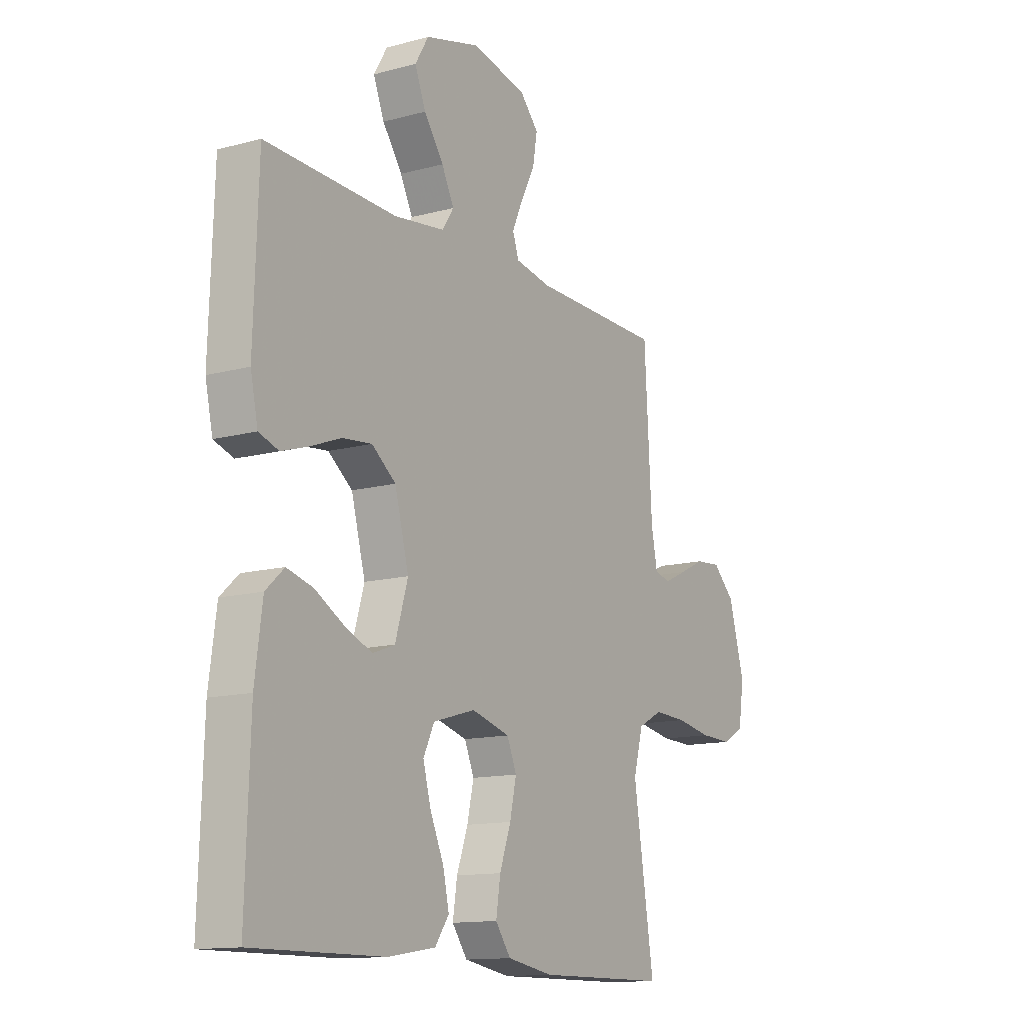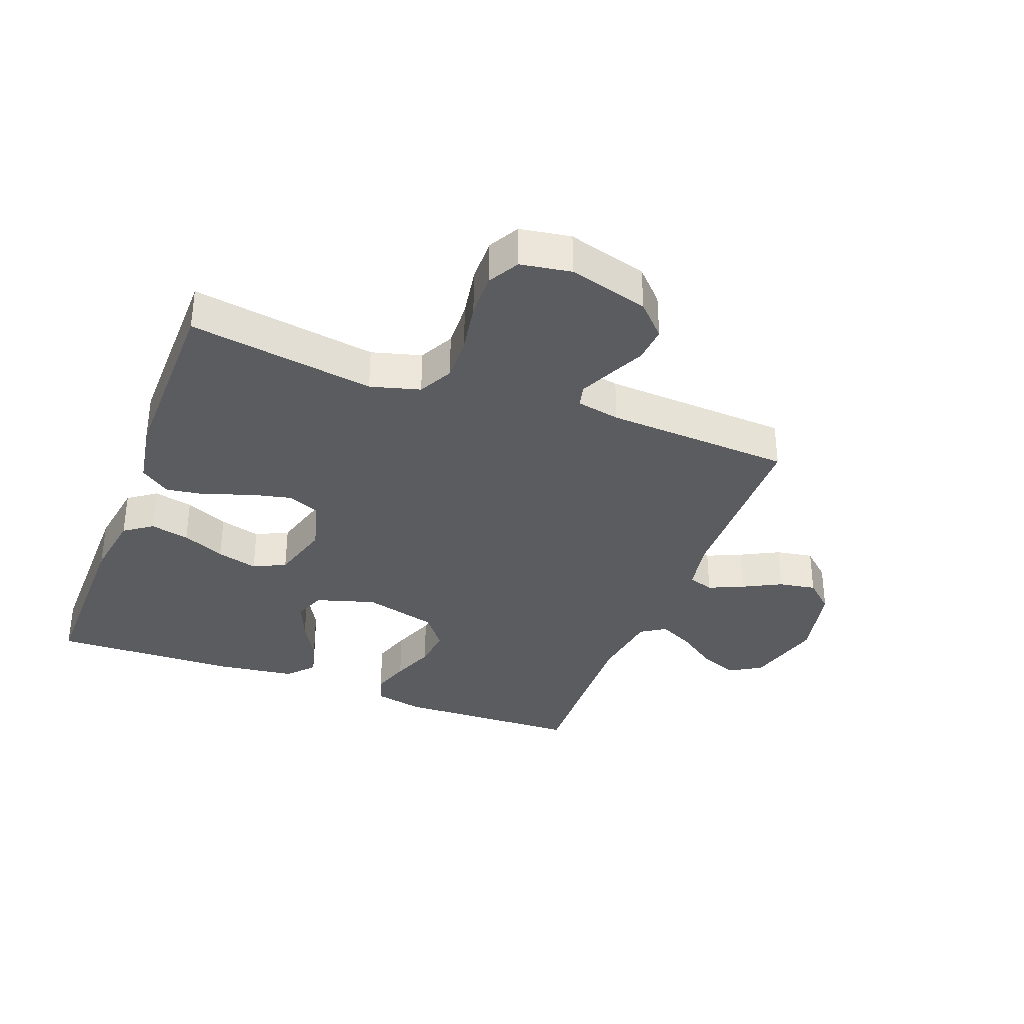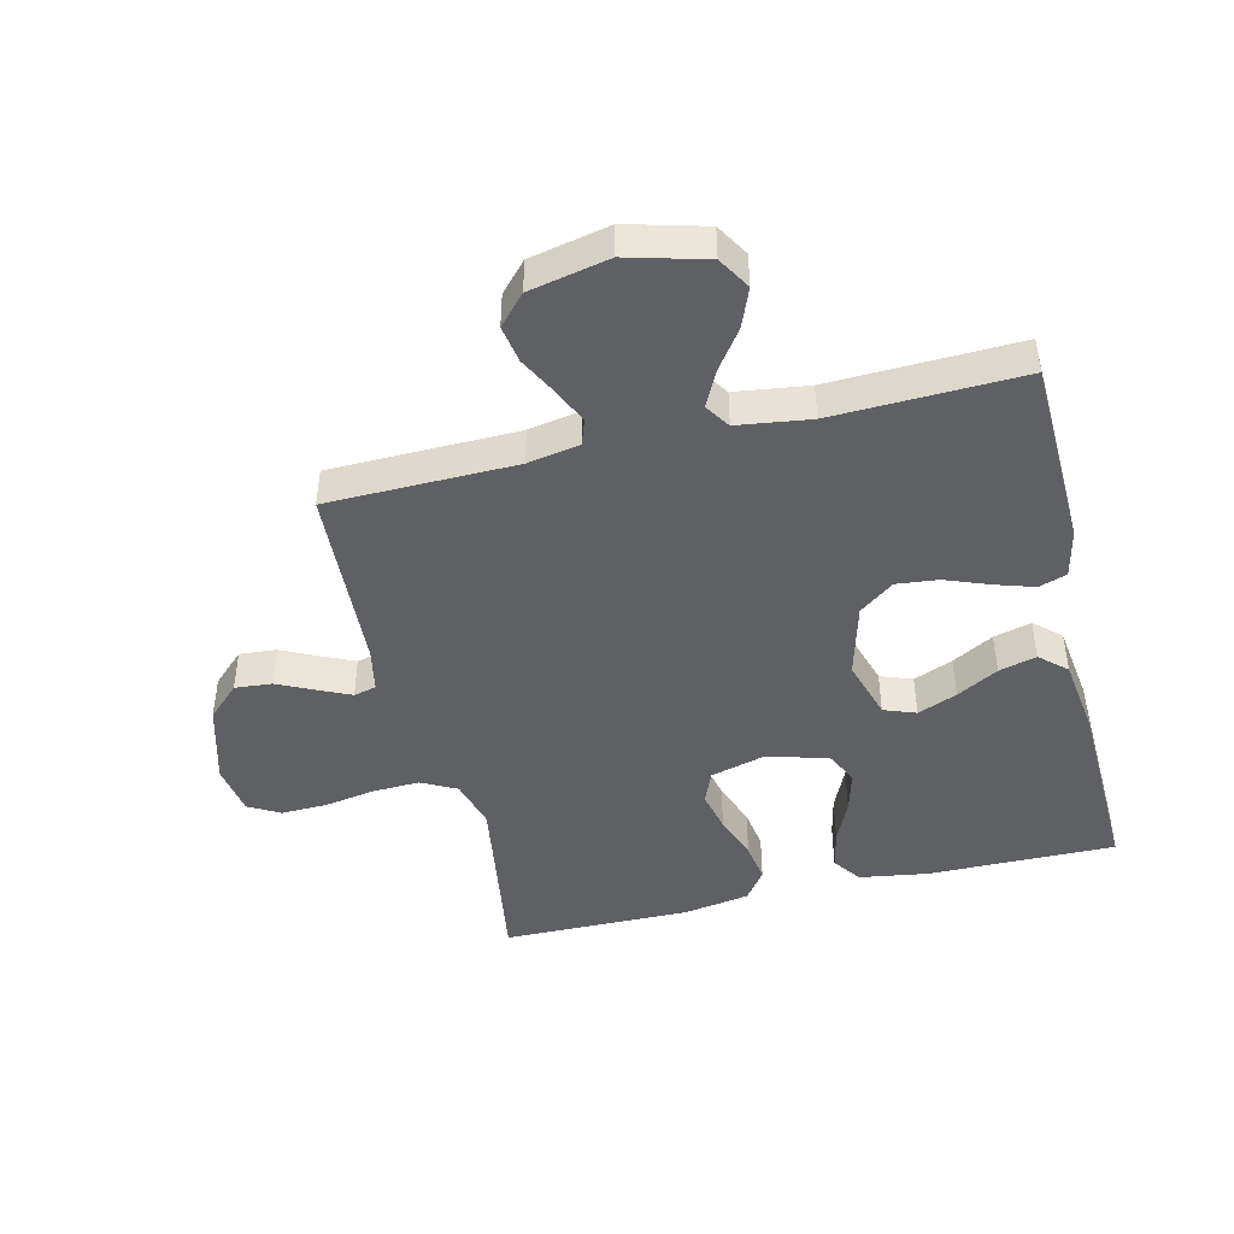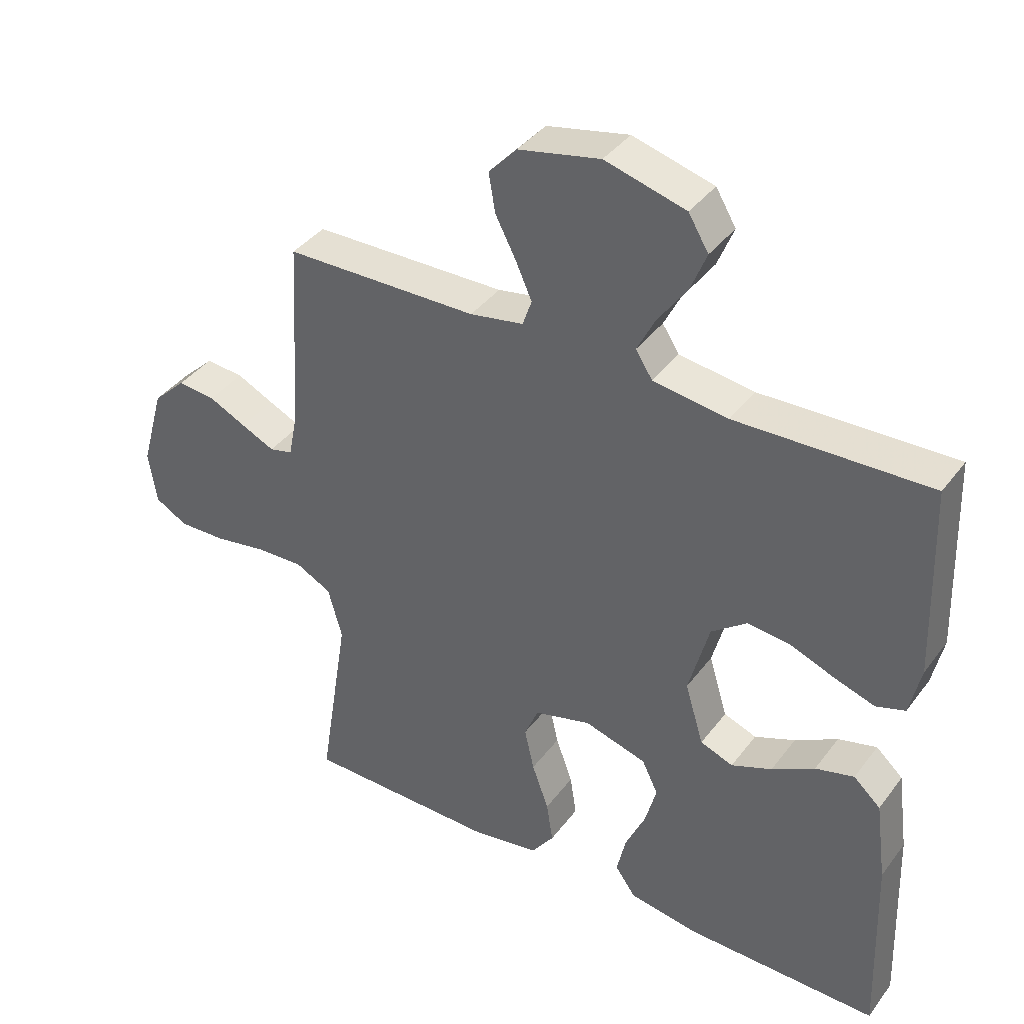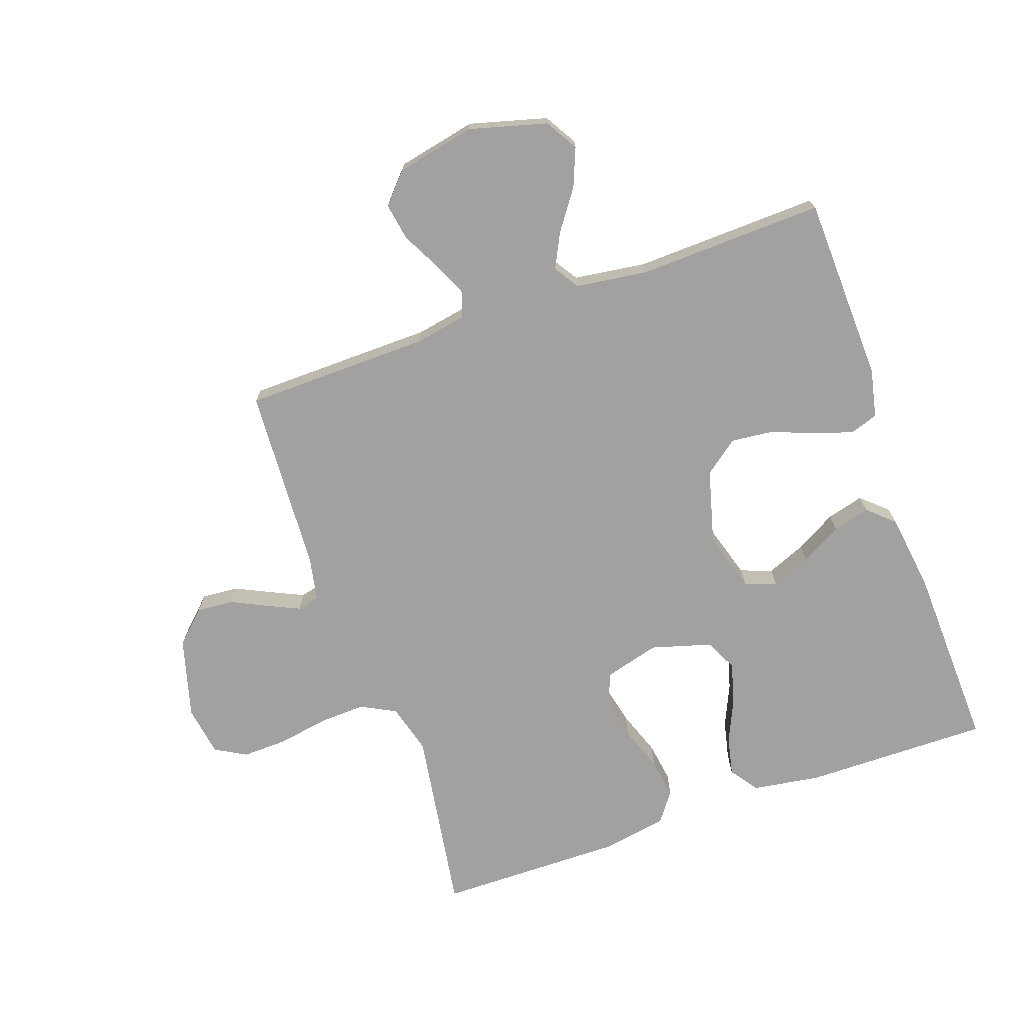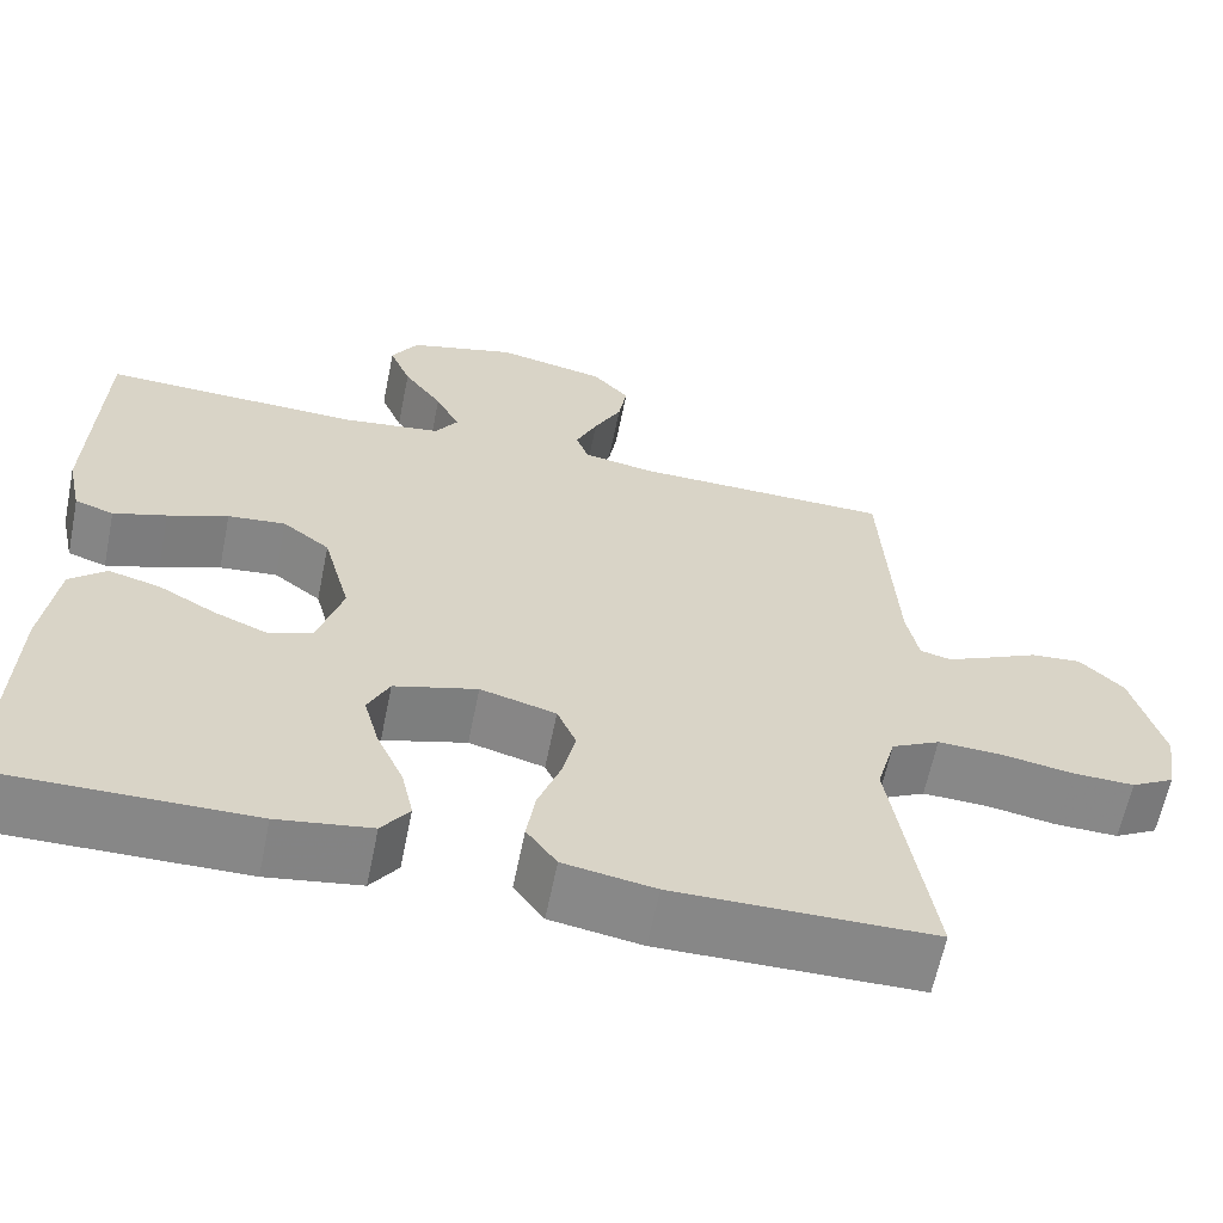
<metadata>
{"format":"obj","ext":"obj","renderer":"f3d","projection":"perspective","resolution":1024,"background":"white","views":[{"elev":-13.2,"azim":121.6,"up":"+Z"},{"elev":-34.5,"azim":-110.7,"up":"+Y"},{"elev":-44.9,"azim":13.6,"up":"+Y"},{"elev":39.0,"azim":32.8,"up":"+Z"},{"elev":-72.2,"azim":19.4,"up":"+Y"},{"elev":-62.5,"azim":168.5,"up":"+Z"}]}
</metadata>
<code>
v 0.5 0.07 -0.5
v 0.2 0.07 -0.497
v 0.091 0.07 -0.48
v 0.059 0.07 -0.435
v 0.073 0.07 -0.372
v 0.104 0.07 -0.303
v 0.122 0.07 -0.237
v 0.097 0.07 -0.185
v 0 0.07 -0.157
v -0.088 0.07 -0.181
v -0.11 0.07 -0.233
v -0.095 0.07 -0.3
v -0.069 0.07 -0.372
v -0.059 0.07 -0.437
v -0.094 0.07 -0.485
v -0.2 0.07 -0.503
v -0.5 0.07 -0.5
v -0.453 0.07 -0.2
v -0.475 0.07 -0.12
v -0.531 0.07 -0.091
v -0.606 0.07 -0.094
v -0.687 0.07 -0.108
v -0.76 0.07 -0.11
v -0.81 0.07 -0.082
v -0.823 0.07 0
v -0.787 0.07 0.129
v -0.736 0.07 0.178
v -0.677 0.07 0.173
v -0.619 0.07 0.145
v -0.567 0.07 0.121
v -0.531 0.07 0.13
v -0.517 0.07 0.2
v -0.5 0.07 0.5
v -0.2 0.07 0.505
v -0.117 0.07 0.52
v -0.103 0.07 0.561
v -0.128 0.07 0.617
v -0.16 0.07 0.679
v -0.17 0.07 0.739
v -0.127 0.07 0.786
v 0 0.07 0.813
v 0.125 0.07 0.779
v 0.156 0.07 0.727
v 0.131 0.07 0.665
v 0.086 0.07 0.602
v 0.058 0.07 0.546
v 0.084 0.07 0.506
v 0.2 0.07 0.49
v 0.5 0.07 0.5
v 0.51 0.07 0.2
v 0.493 0.07 0.122
v 0.448 0.07 0.107
v 0.386 0.07 0.127
v 0.316 0.07 0.154
v 0.249 0.07 0.161
v 0.194 0.07 0.119
v 0.162 0.07 0
v 0.191 0.07 -0.096
v 0.242 0.07 -0.115
v 0.305 0.07 -0.089
v 0.371 0.07 -0.052
v 0.431 0.07 -0.036
v 0.473 0.07 -0.074
v 0.49 0.07 -0.2
v 0.5 0 -0.5
v 0.2 0 -0.497
v 0.091 0 -0.48
v 0.059 0 -0.435
v 0.073 0 -0.372
v 0.104 0 -0.303
v 0.122 0 -0.237
v 0.097 0 -0.185
v 0 0 -0.157
v -0.088 0 -0.181
v -0.11 0 -0.233
v -0.095 0 -0.3
v -0.069 0 -0.372
v -0.059 0 -0.437
v -0.094 0 -0.485
v -0.2 0 -0.503
v -0.5 0 -0.5
v -0.453 0 -0.2
v -0.475 0 -0.12
v -0.531 0 -0.091
v -0.606 0 -0.094
v -0.687 0 -0.108
v -0.76 0 -0.11
v -0.81 0 -0.082
v -0.823 0 0
v -0.787 0 0.129
v -0.736 0 0.178
v -0.677 0 0.173
v -0.619 0 0.145
v -0.567 0 0.121
v -0.531 0 0.13
v -0.517 0 0.2
v -0.5 0 0.5
v -0.2 0 0.505
v -0.117 0 0.52
v -0.103 0 0.561
v -0.128 0 0.617
v -0.16 0 0.679
v -0.17 0 0.739
v -0.127 0 0.786
v 0 0 0.813
v 0.125 0 0.779
v 0.156 0 0.727
v 0.131 0 0.665
v 0.086 0 0.602
v 0.058 0 0.546
v 0.084 0 0.506
v 0.2 0 0.49
v 0.5 0 0.5
v 0.51 0 0.2
v 0.493 0 0.122
v 0.448 0 0.107
v 0.386 0 0.127
v 0.316 0 0.154
v 0.249 0 0.161
v 0.194 0 0.119
v 0.162 0 0
v 0.191 0 -0.096
v 0.242 0 -0.115
v 0.305 0 -0.089
v 0.371 0 -0.052
v 0.431 0 -0.036
v 0.473 0 -0.074
v 0.49 0 -0.2
f 4 5 6
f 3 4 6
f 2 3 6
f 1 2 6
f 64 1 6
f 63 64 6
f 62 63 6
f 61 62 6
f 60 61 6
f 59 60 6 7
f 58 59 7 8
f 57 58 8 9
f 56 57 9 10
f 52 53 54
f 51 52 54
f 50 51 54
f 49 50 54
f 48 49 54
f 47 48 54 55
f 46 47 55 56
f 43 44 45
f 42 43 45
f 41 42 45
f 40 41 45
f 39 40 45
f 38 39 45
f 37 38 45
f 36 37 45 46
f 46 56 10
f 36 46 10
f 35 36 10
f 32 33 34
f 35 10 11
f 34 35 11
f 32 34 11
f 31 32 11
f 27 28 29
f 26 27 29
f 25 26 29
f 24 25 29
f 23 24 29
f 22 23 29
f 21 22 29
f 20 21 29 30
f 31 11 12
f 30 31 12
f 20 30 12
f 19 20 12
f 16 17 18
f 16 18 19
f 15 16 19
f 14 15 19
f 13 14 19
f 12 13 19
f 70 69 68
f 70 68 67
f 70 67 66
f 70 66 65
f 70 65 128
f 70 128 127
f 70 127 126
f 70 126 125
f 70 125 124
f 71 70 124 123
f 72 71 123 122
f 73 72 122 121
f 74 73 121 120
f 118 117 116
f 118 116 115
f 118 115 114
f 118 114 113
f 118 113 112
f 119 118 112 111
f 120 119 111 110
f 109 108 107
f 109 107 106
f 109 106 105
f 109 105 104
f 109 104 103
f 109 103 102
f 109 102 101
f 110 109 101 100
f 74 120 110
f 74 110 100
f 74 100 99
f 98 97 96
f 75 74 99
f 75 99 98
f 75 98 96
f 75 96 95
f 93 92 91
f 93 91 90
f 93 90 89
f 93 89 88
f 93 88 87
f 93 87 86
f 93 86 85
f 94 93 85 84
f 76 75 95
f 76 95 94
f 76 94 84
f 76 84 83
f 82 81 80
f 83 82 80
f 83 80 79
f 83 79 78
f 83 78 77
f 83 77 76
f 1 65 66 2
f 2 66 67 3
f 3 67 68 4
f 4 68 69 5
f 5 69 70 6
f 6 70 71 7
f 7 71 72 8
f 8 72 73 9
f 9 73 74 10
f 10 74 75 11
f 11 75 76 12
f 12 76 77 13
f 13 77 78 14
f 14 78 79 15
f 15 79 80 16
f 16 80 81 17
f 17 81 82 18
f 18 82 83 19
f 19 83 84 20
f 20 84 85 21
f 21 85 86 22
f 22 86 87 23
f 23 87 88 24
f 24 88 89 25
f 25 89 90 26
f 26 90 91 27
f 27 91 92 28
f 28 92 93 29
f 29 93 94 30
f 30 94 95 31
f 31 95 96 32
f 32 96 97 33
f 33 97 98 34
f 34 98 99 35
f 35 99 100 36
f 36 100 101 37
f 37 101 102 38
f 38 102 103 39
f 39 103 104 40
f 40 104 105 41
f 41 105 106 42
f 42 106 107 43
f 43 107 108 44
f 44 108 109 45
f 45 109 110 46
f 46 110 111 47
f 47 111 112 48
f 48 112 113 49
f 49 113 114 50
f 50 114 115 51
f 51 115 116 52
f 52 116 117 53
f 53 117 118 54
f 54 118 119 55
f 55 119 120 56
f 56 120 121 57
f 57 121 122 58
f 58 122 123 59
f 59 123 124 60
f 60 124 125 61
f 61 125 126 62
f 62 126 127 63
f 63 127 128 64
f 64 128 65 1

</code>
